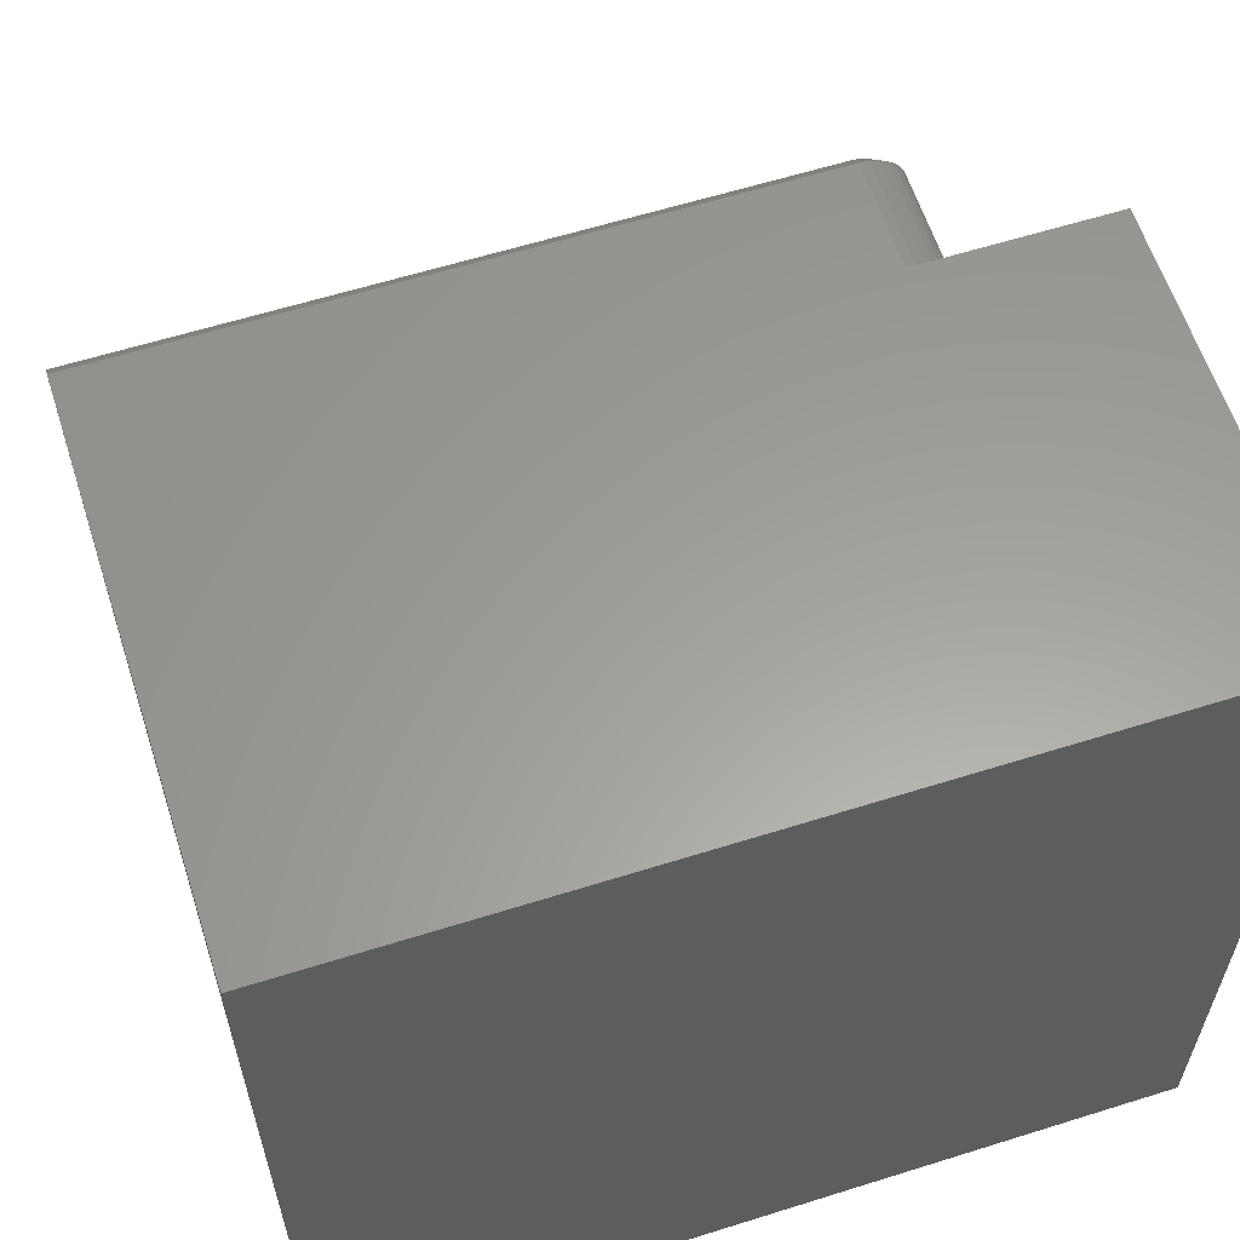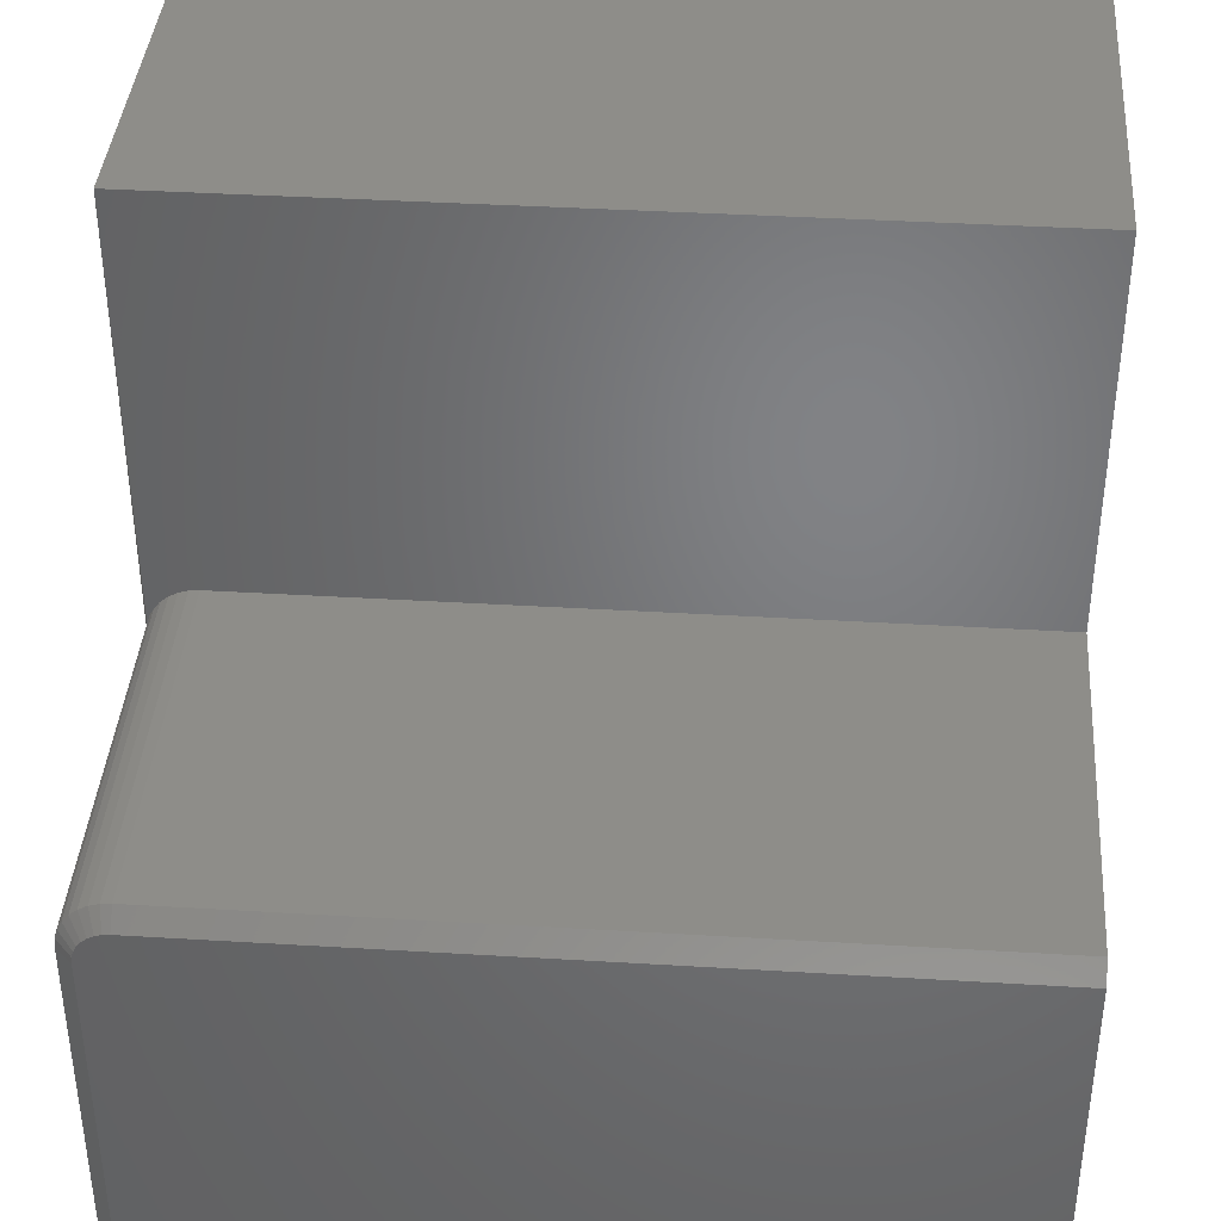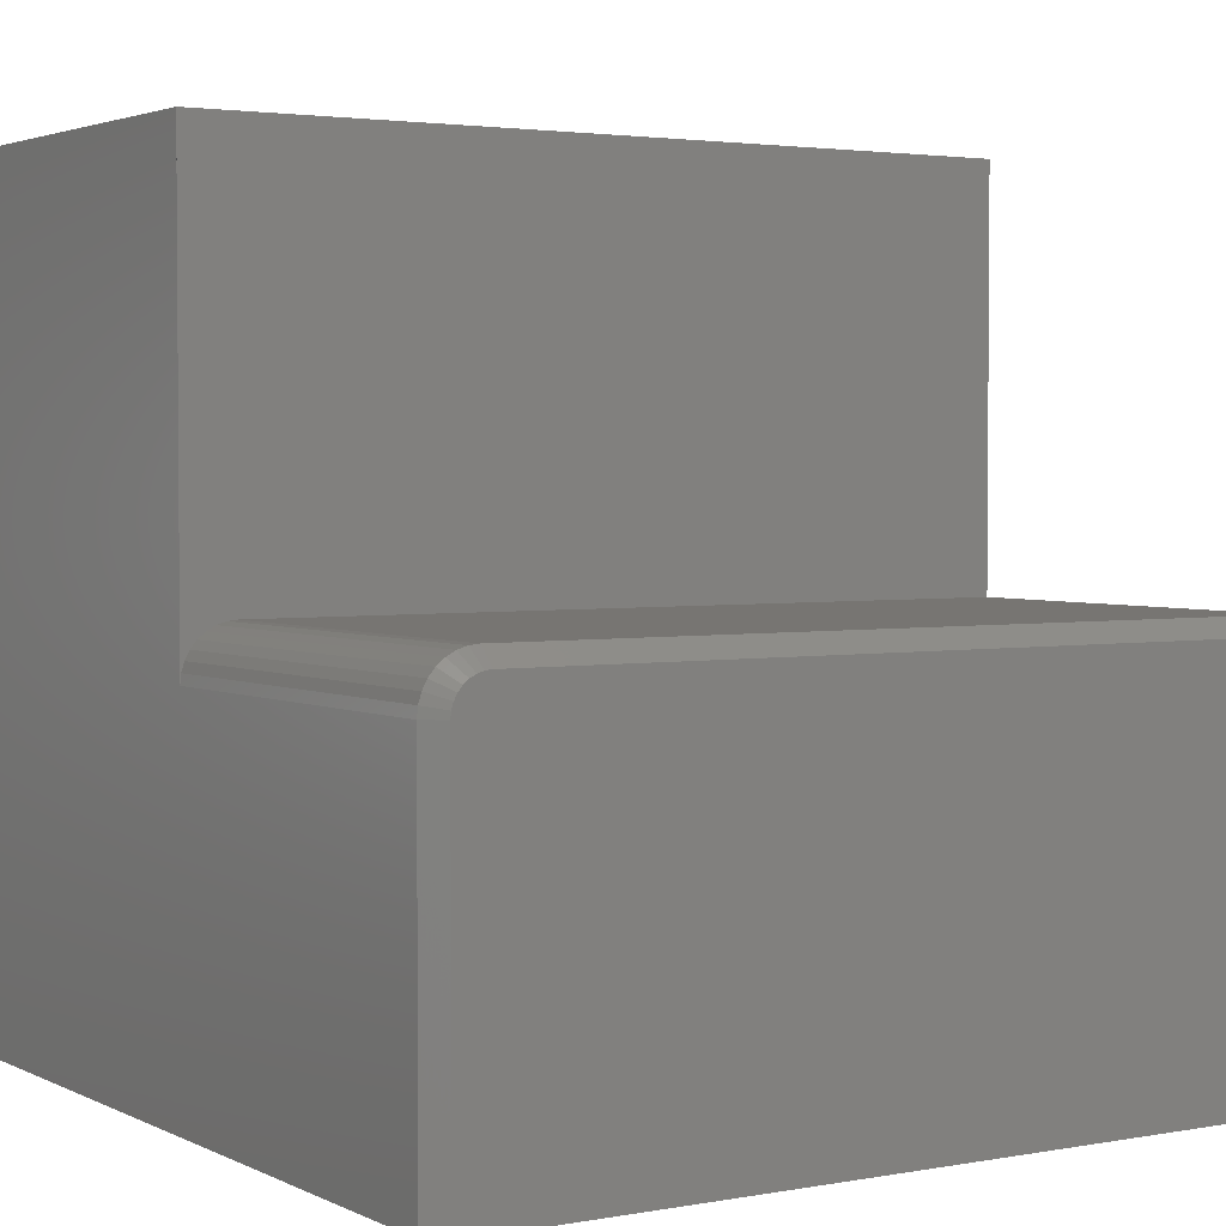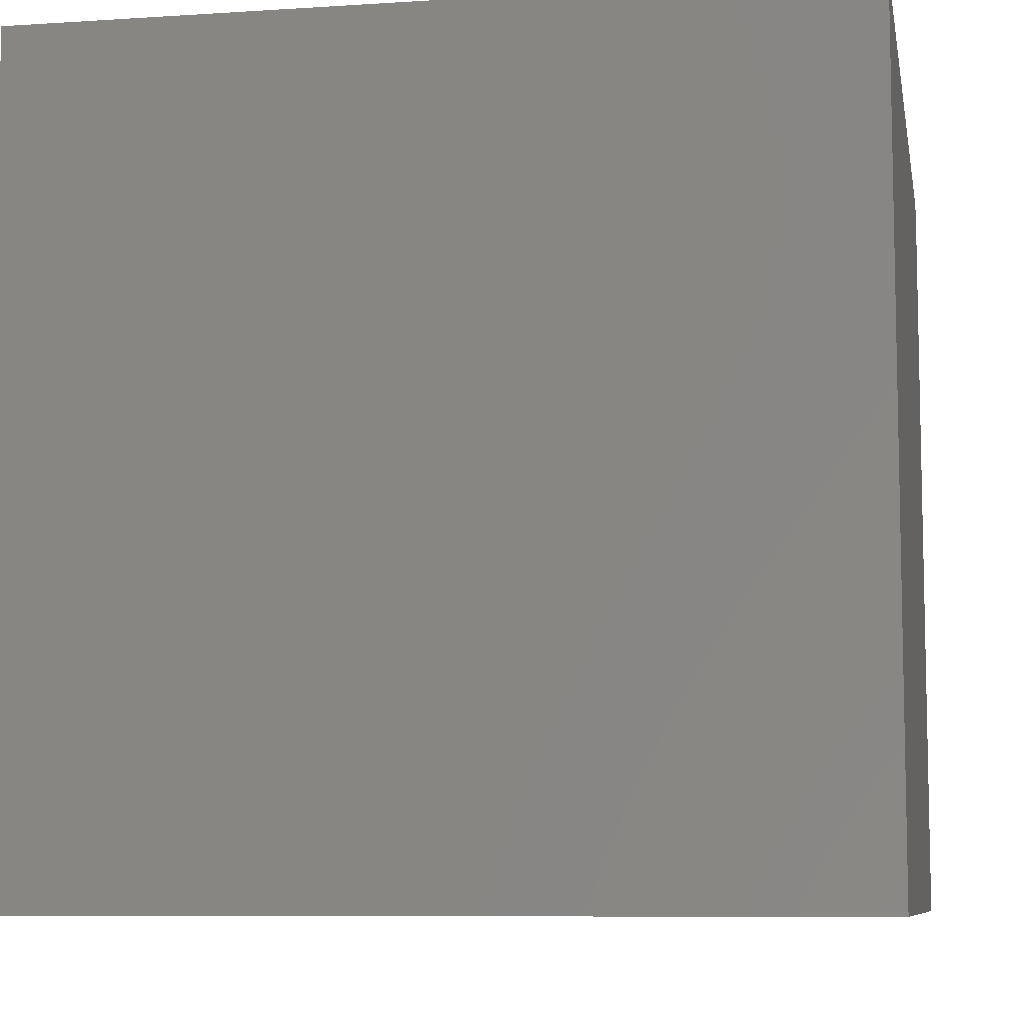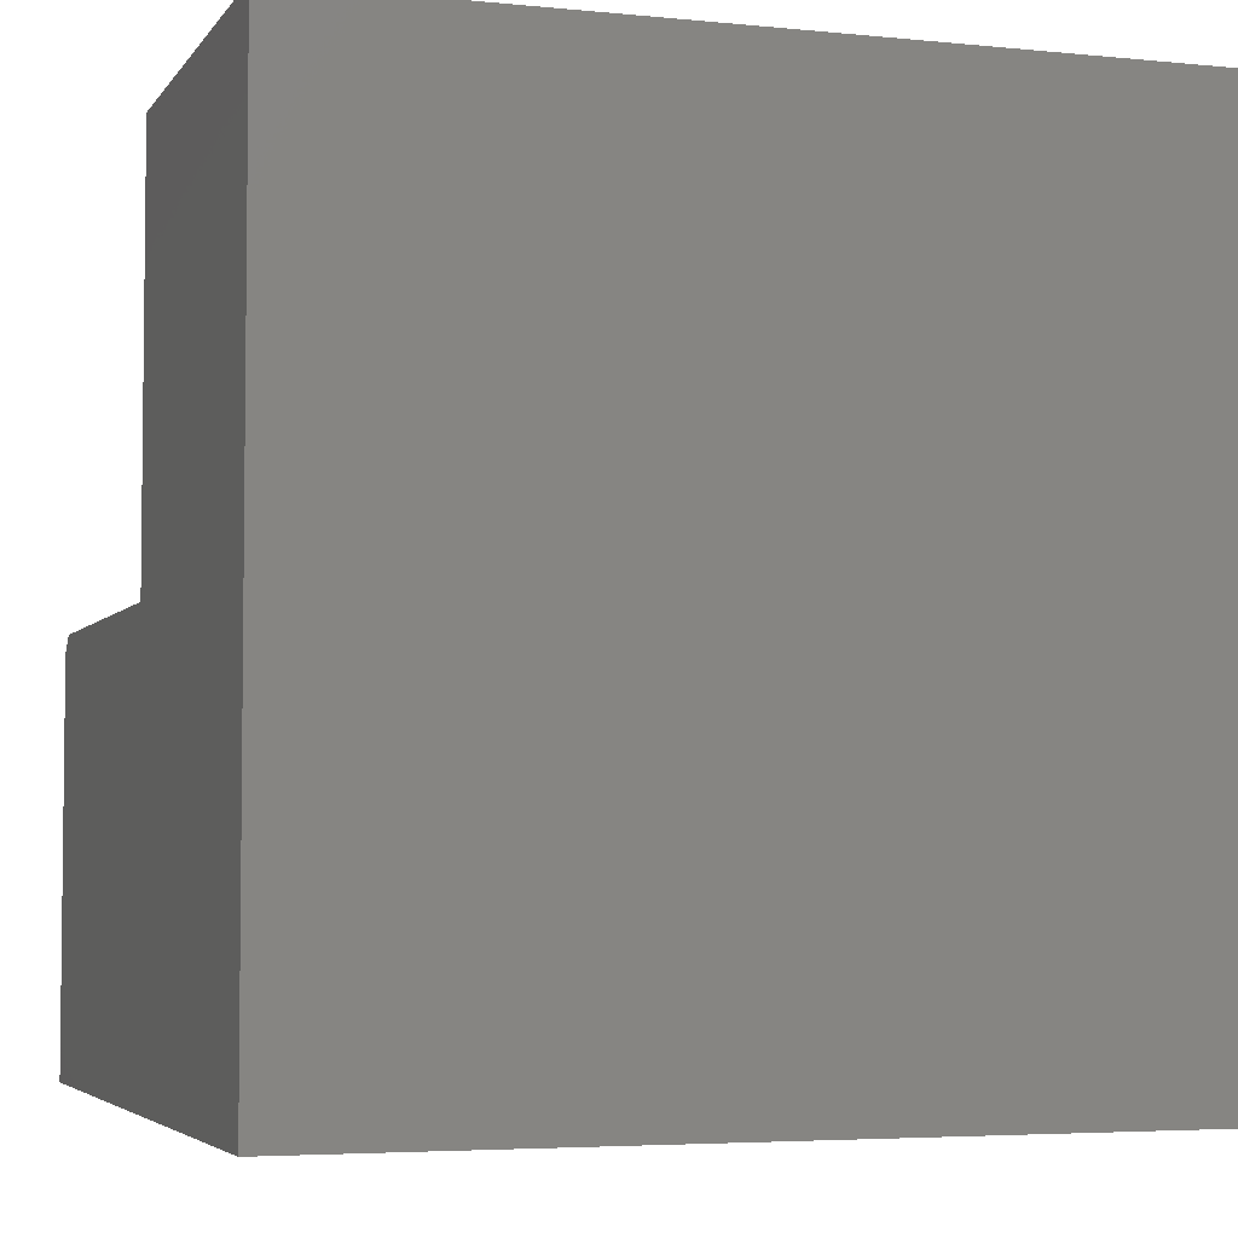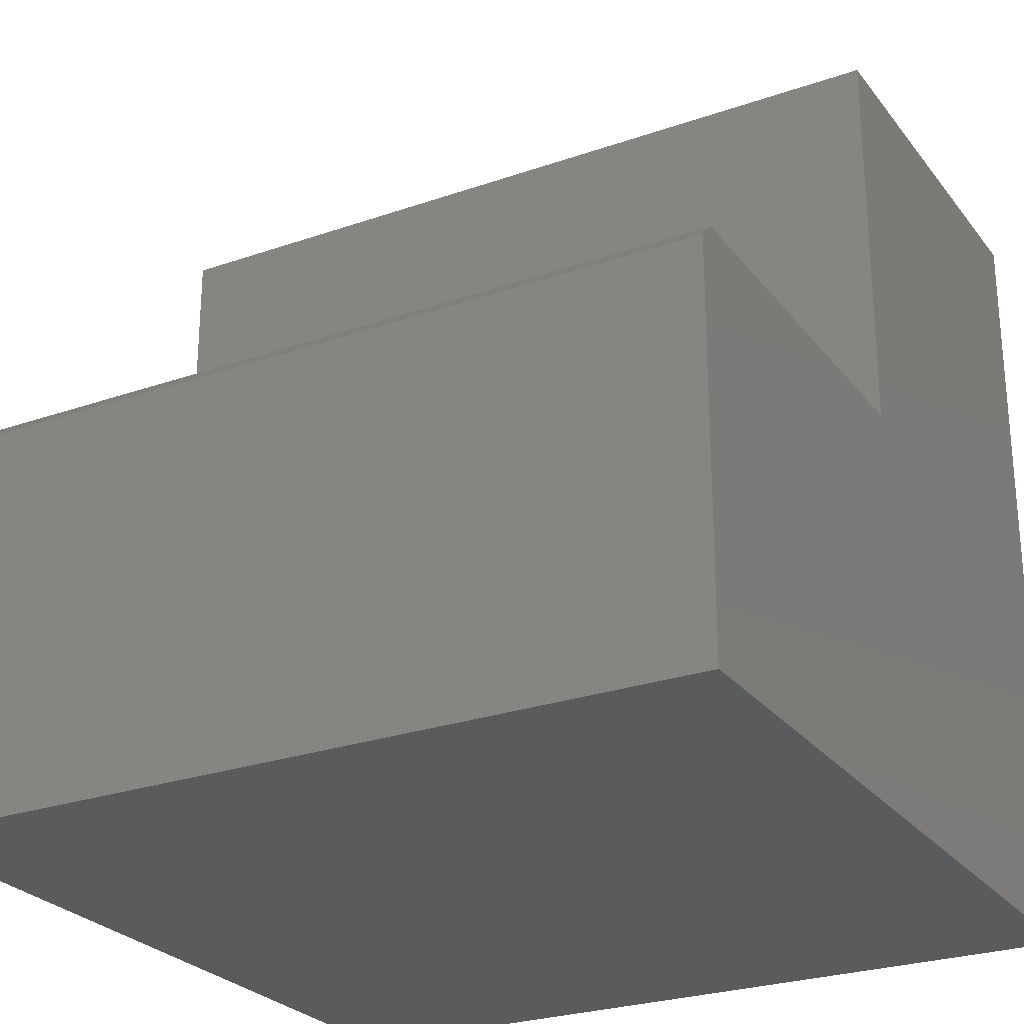
<metadata>
{"format":"stl","ext":"stl","renderer":"f3d","projection":"perspective","resolution":1024,"background":"white","views":[{"elev":60.6,"azim":-107.8,"up":"+Y"},{"elev":39.3,"azim":94.3,"up":"+Y"},{"elev":2.8,"azim":57.6,"up":"+Y"},{"elev":-8.2,"azim":-79.8,"up":"+Z"},{"elev":-4.5,"azim":-108.3,"up":"+Y"},{"elev":-26.2,"azim":118.9,"up":"+Y"}]}
</metadata>
<code>
# stl→obj: 39 verts, 73 faces
v 0.7344 0.3789 0.7031
v 0.3789 0.3789 0.7031
v 0.7344 0.378 0.7123
v 0.3789 0.378 0.7123
v 0.7344 0.3754 0.7211
v 0.3789 0.3754 0.7211
v 0.7344 0.371 0.7292
v 0.3789 0.371 0.7292
v 0.7344 0.3652 0.7363
v 0.3789 0.3652 0.7363
v 0.7344 0.3581 0.7421
v 0.3789 0.3581 0.7421
v 0.7344 0.35 0.7464
v 0.3789 0.35 0.7464
v 0.7344 0.3412 0.7491
v 0.3789 0.3412 0.7491
v 0.7344 0.3321 0.75
v 0.3789 0.3321 0.75
v 0.3789 0.75 0.75
v 0 0.75 0.75
v 0 0 0.75
v 0.7344 0 0.75
v 0.7344 0.3789 0
v 0.3789 0.3789 0
v 0.75 0.3321 0.7344
v 0.75 0.344 0.732
v 0.75 0.3382 0.7338
v 0.75 0 0.7344
v 0.75 0 0
v 0.75 0.3633 0
v 0.75 0.3633 0.7031
v 0.75 0.3627 0.7092
v 0.75 0.3609 0.7151
v 0.75 0.3581 0.7205
v 0.75 0.3542 0.7252
v 0.75 0.3494 0.7291
v 0 0 0
v 0 0.75 0
v 0.3789 0.75 0
f 1 2 3
f 3 2 4
f 3 4 5
f 5 4 6
f 5 6 7
f 7 6 8
f 7 8 9
f 9 8 10
f 9 10 11
f 11 10 12
f 11 12 13
f 13 12 14
f 13 14 15
f 15 14 16
f 15 16 17
f 17 16 18
f 19 20 18
f 18 20 21
f 18 21 17
f 17 21 22
f 23 24 1
f 1 24 2
f 25 26 27
f 28 29 30
f 28 30 31
f 28 31 32
f 28 32 33
f 28 33 34
f 28 34 35
f 28 35 36
f 28 36 26
f 28 26 25
f 37 38 39
f 37 39 24
f 37 24 23
f 37 23 30
f 37 30 29
f 37 29 21
f 21 29 28
f 21 28 22
f 30 23 31
f 31 23 1
f 28 25 22
f 22 25 17
f 25 27 17
f 27 15 17
f 1 3 31
f 3 32 31
f 3 5 33
f 32 3 33
f 7 9 34
f 34 5 7
f 33 5 34
f 11 13 26
f 36 11 26
f 36 35 11
f 27 13 15
f 26 13 27
f 35 34 9
f 9 11 35
f 39 38 19
f 19 38 20
f 19 16 14
f 19 14 12
f 19 12 10
f 19 10 8
f 19 8 6
f 19 6 4
f 19 4 2
f 19 2 24
f 19 24 39
f 38 37 20
f 20 37 21

</code>
